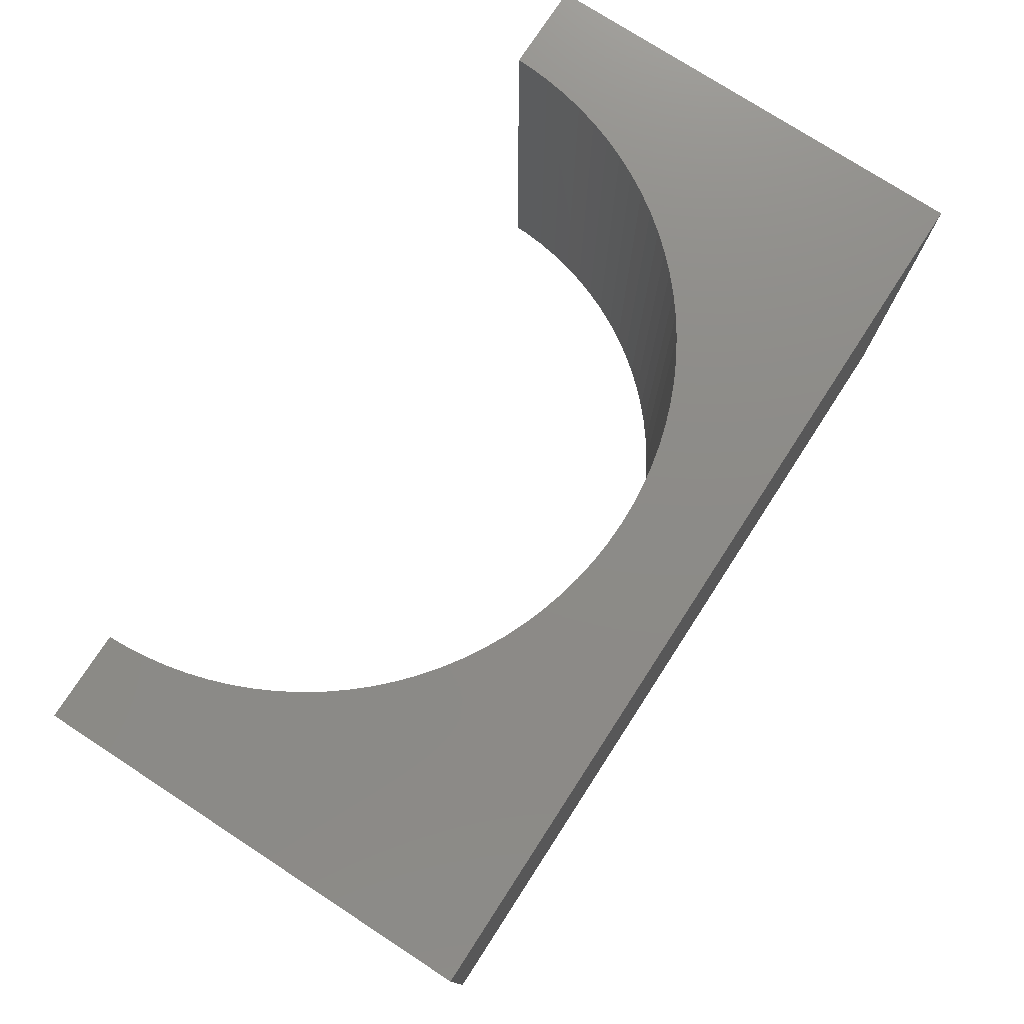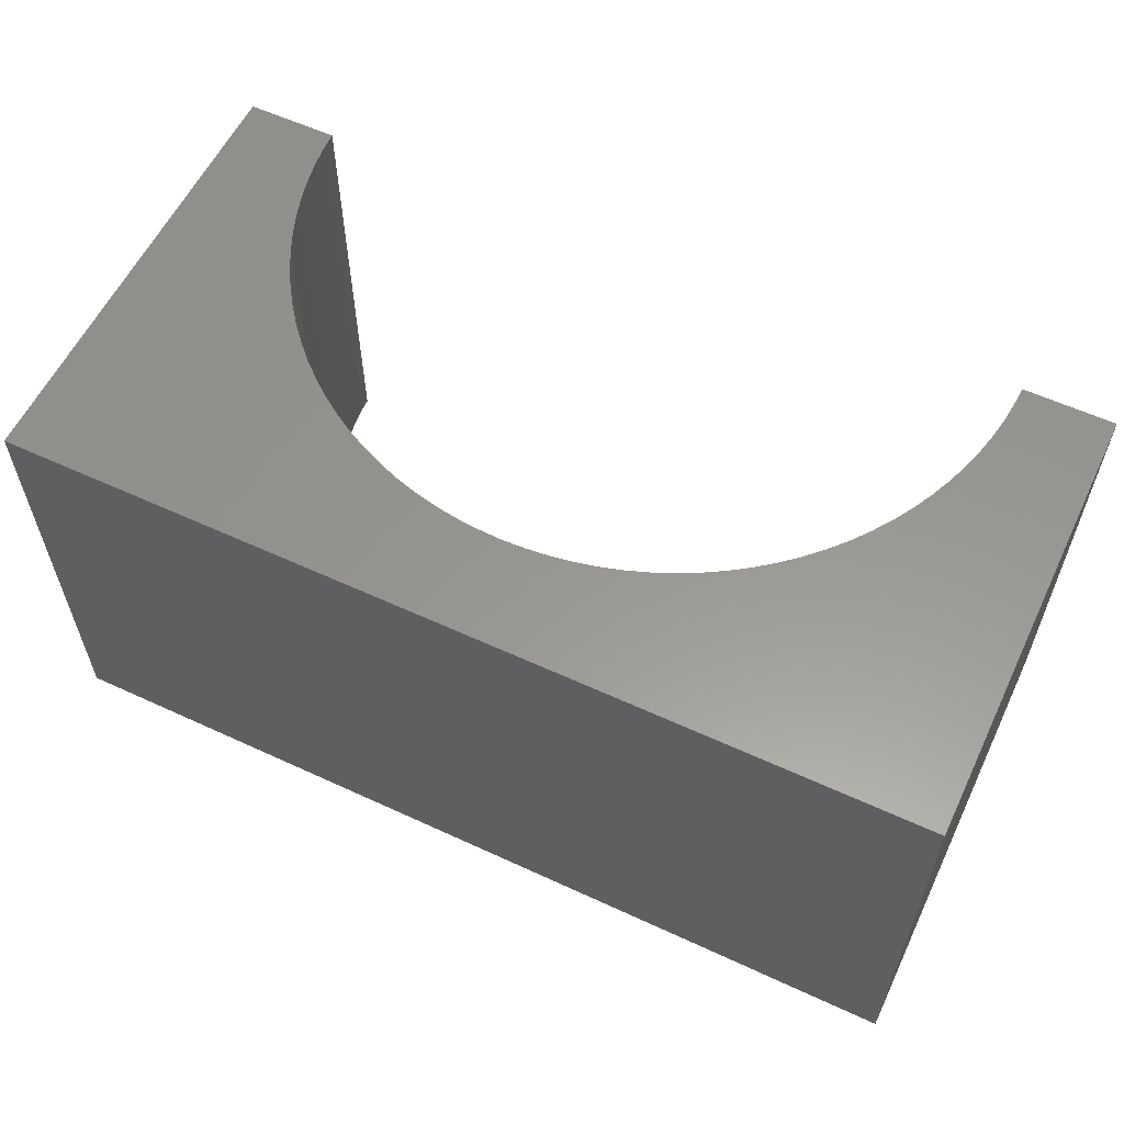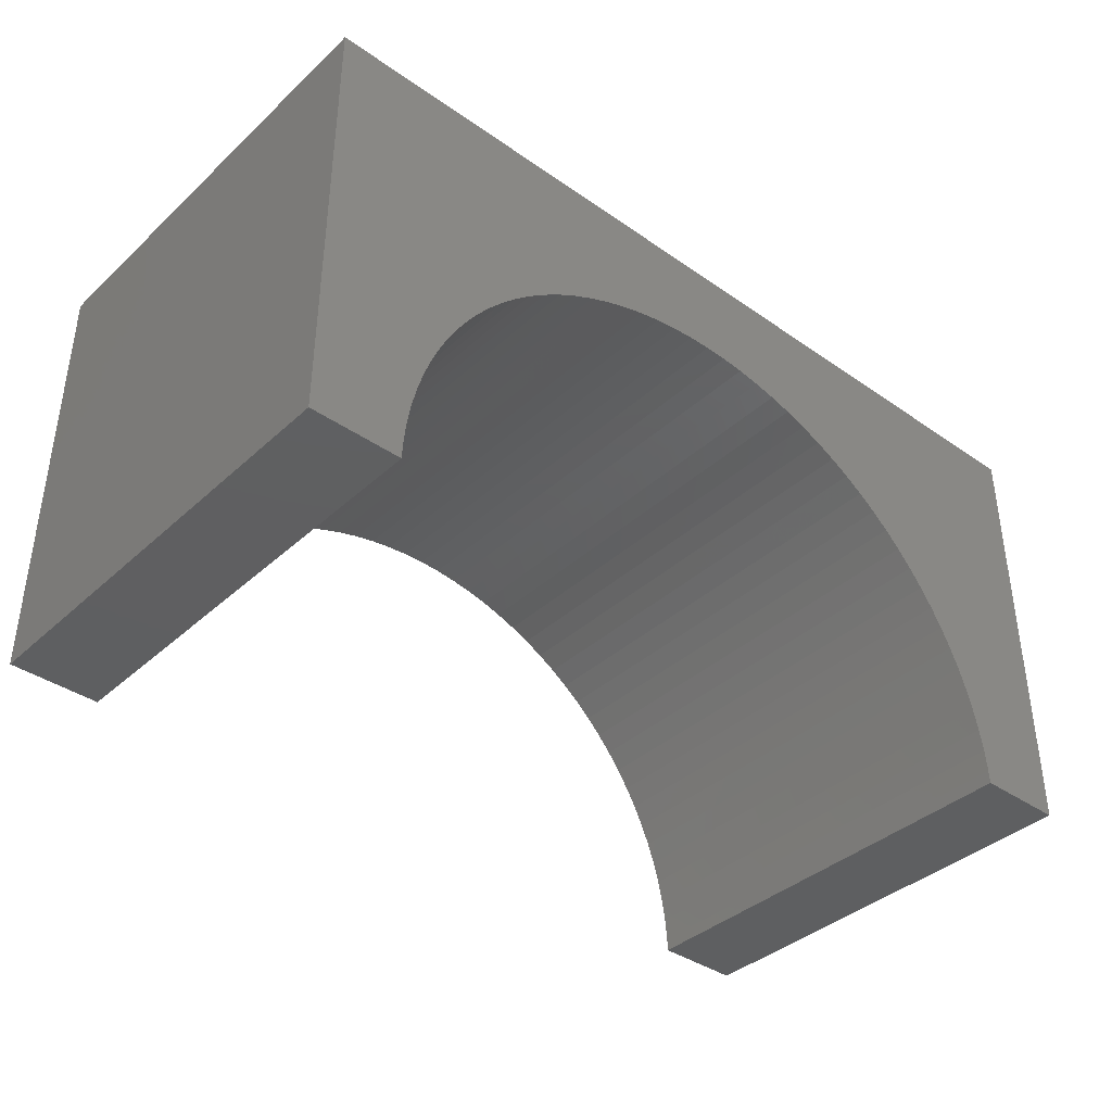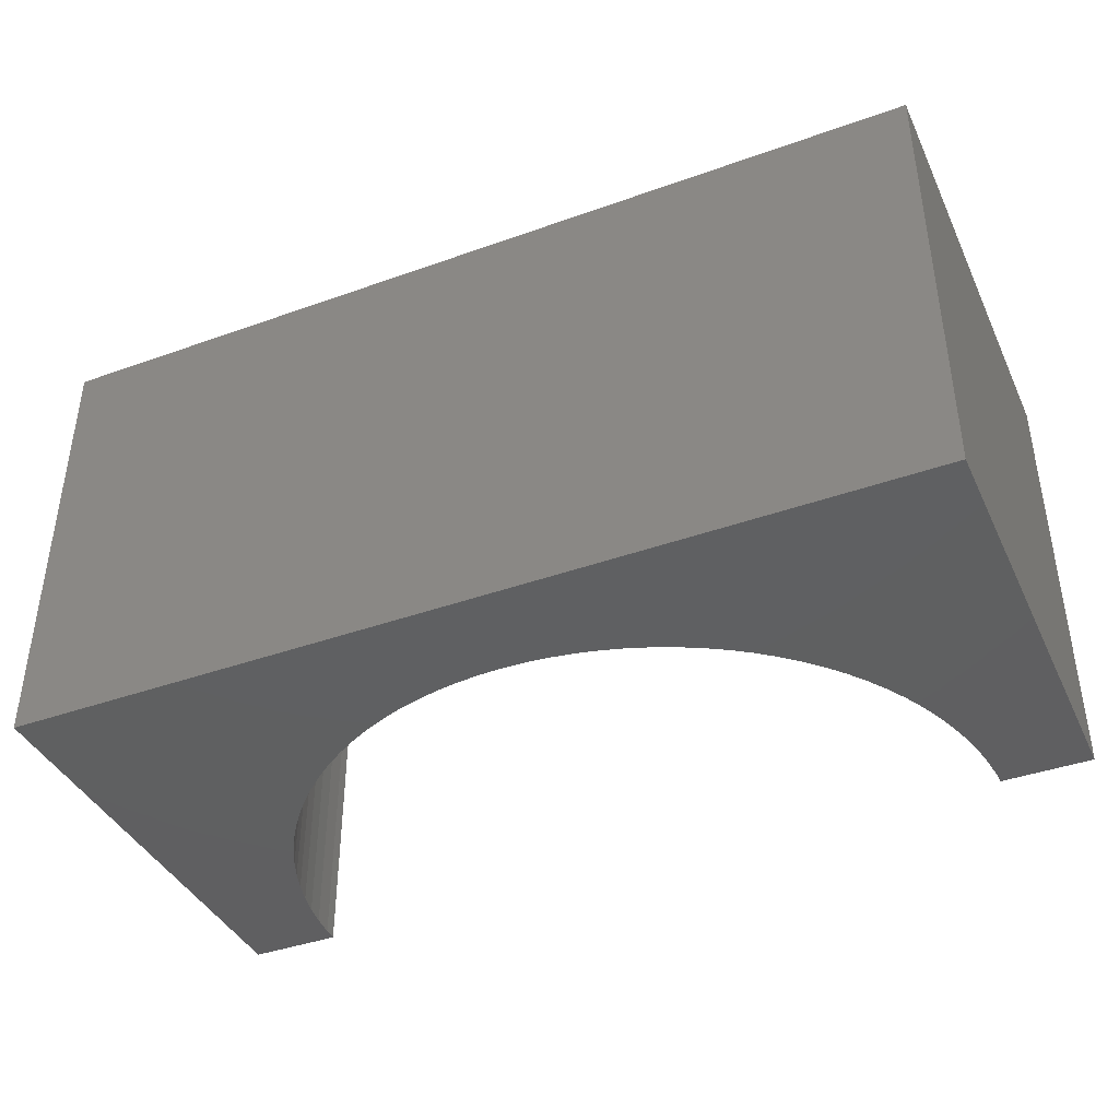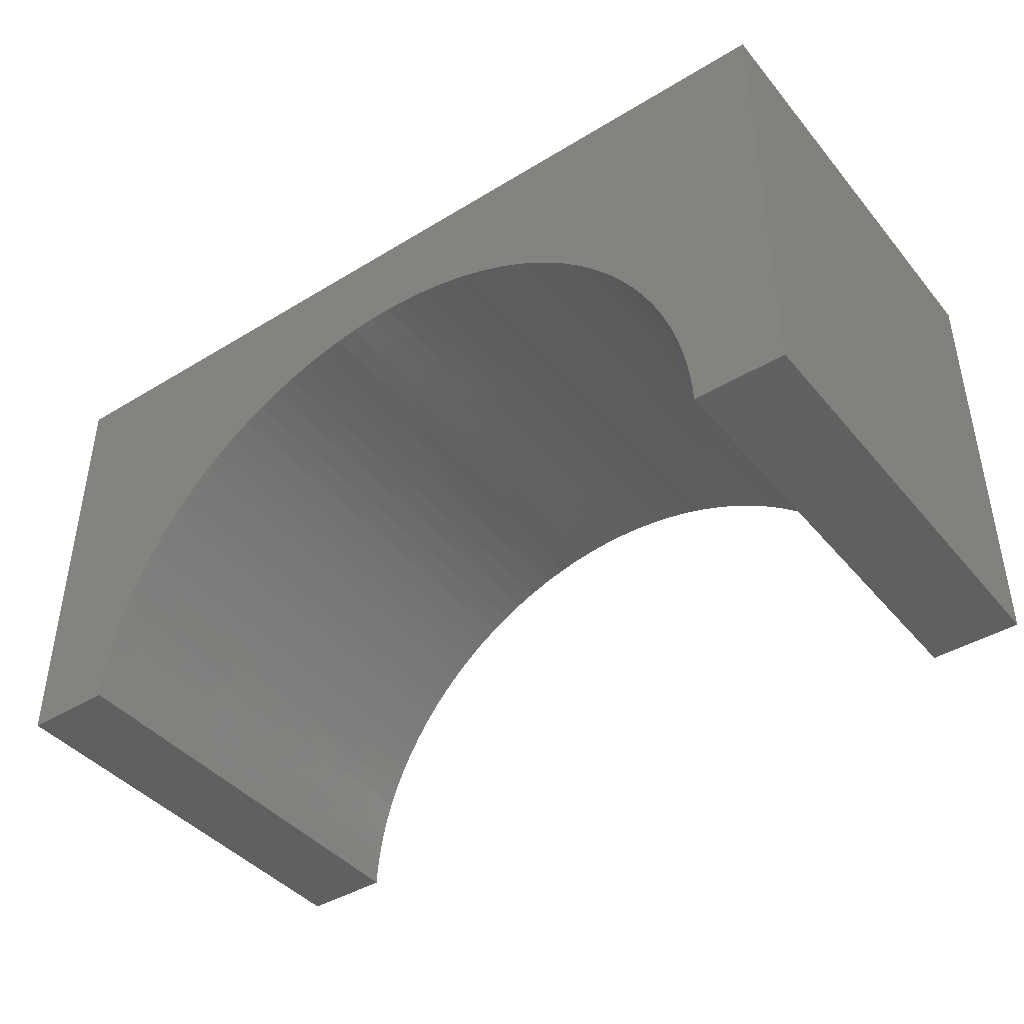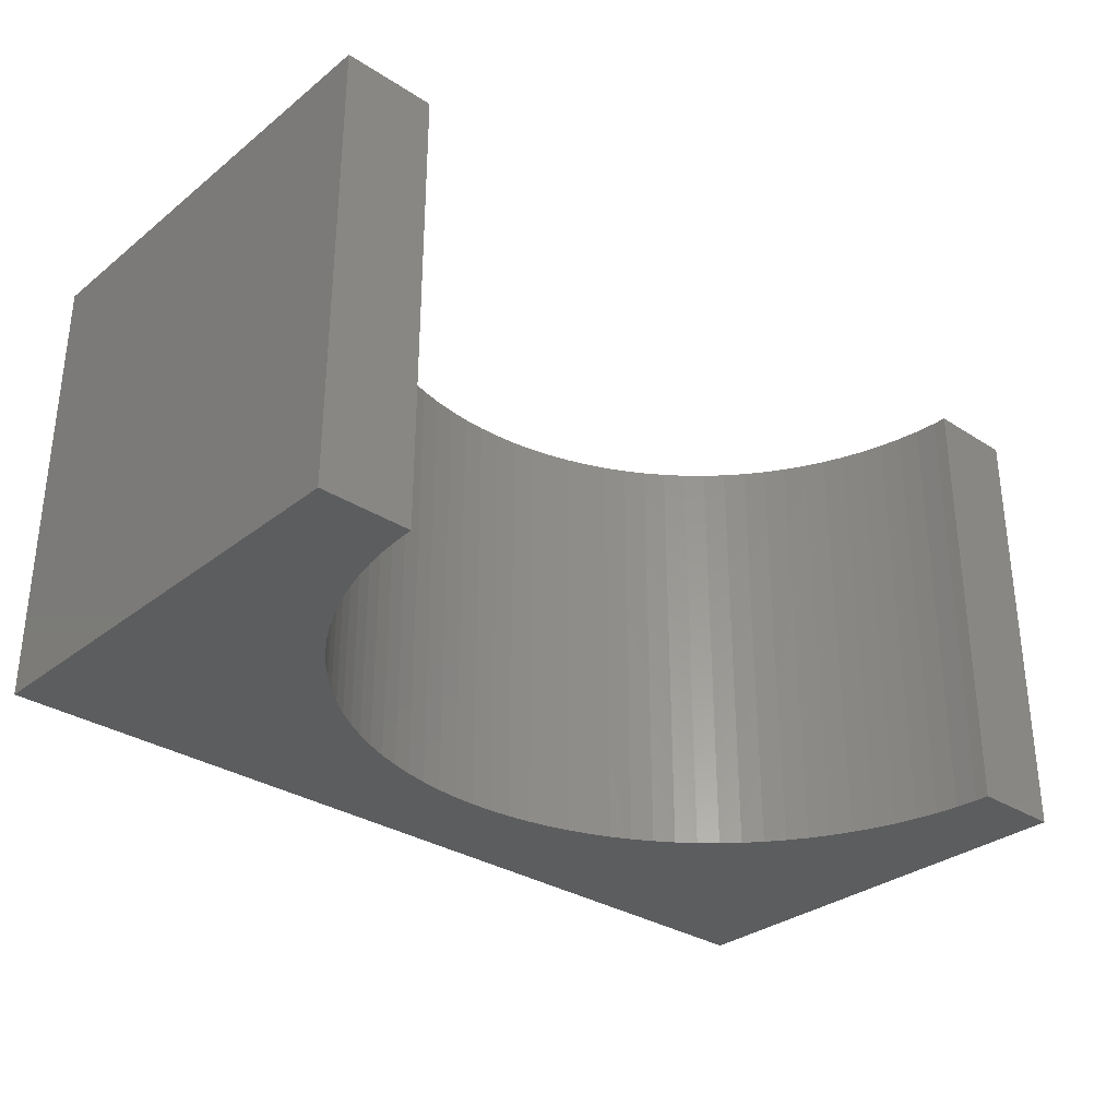
<metadata>
{"format":"stl","ext":"stl","renderer":"f3d","projection":"perspective","resolution":1024,"background":"white","views":[{"elev":76.0,"azim":-57.0,"up":"+Y"},{"elev":58.6,"azim":25.5,"up":"+Y"},{"elev":-38.5,"azim":138.7,"up":"+Z"},{"elev":-40.4,"azim":23.7,"up":"+Y"},{"elev":-42.1,"azim":36.2,"up":"+Z"},{"elev":-31.6,"azim":137.8,"up":"+Y"}]}
</metadata>
<code>
# stl→obj: 110 verts, 216 faces
v -5 -2.5 -2.5
v -5 2.5 2.5
v -5 2.5 -2.5
v -5 -2.5 2.5
v 5 -2.5 2.5
v 5 2.5 2.5
v 5 2.5 -2.5
v 5 -2.5 -2.5
v 0 2.5 1.4
v 0.2512 2.5 1.392
v 0.5013 2.5 1.368
v 0.7495 2.5 1.329
v 0.9948 2.5 1.274
v 1.236 2.5 1.204
v 1.472 2.5 1.119
v 1.703 2.5 1.019
v 1.927 2.5 0.9052
v 2.143 2.5 0.7773
v 2.351 2.5 0.6361
v 2.55 2.5 0.4821
v 2.738 2.5 0.3159
v 2.916 2.5 0.1382
v 3.082 2.5 -0.0503
v 3.236 2.5 -0.2489
v 3.377 2.5 -0.4567
v 3.505 2.5 -0.673
v 3.619 2.5 -0.8969
v 3.719 2.5 -1.127
v 3.804 2.5 -1.364
v 3.874 2.5 -1.605
v 3.929 2.5 -1.85
v 3.968 2.5 -2.099
v 3.992 2.5 -2.349
v 3.997 2.5 -2.5
v -0.2512 2.5 1.392
v -0.5013 2.5 1.368
v -0.7495 2.5 1.329
v -0.9948 2.5 1.274
v -1.236 2.5 1.204
v -1.472 2.5 1.119
v -1.703 2.5 1.019
v -1.927 2.5 0.9052
v -2.143 2.5 0.7773
v -2.351 2.5 0.6361
v -2.55 2.5 0.4821
v -2.738 2.5 0.3159
v -2.916 2.5 0.1382
v -3.082 2.5 -0.0503
v -3.236 2.5 -0.2489
v -3.377 2.5 -0.4567
v -3.505 2.5 -0.673
v -3.619 2.5 -0.8969
v -3.719 2.5 -1.127
v -3.804 2.5 -1.364
v -3.874 2.5 -1.605
v -3.929 2.5 -1.85
v -3.968 2.5 -2.099
v -3.992 2.5 -2.349
v -3.997 2.5 -2.5
v -3.997 -2.5 -2.5
v 3.997 -2.5 -2.5
v 0 -2.5 1.4
v -0.2512 -2.5 1.392
v -0.5013 -2.5 1.368
v -0.7495 -2.5 1.329
v -0.9948 -2.5 1.274
v -1.236 -2.5 1.204
v -1.472 -2.5 1.119
v -1.703 -2.5 1.019
v -1.927 -2.5 0.9052
v -2.143 -2.5 0.7773
v -2.351 -2.5 0.6361
v -2.55 -2.5 0.4821
v -2.738 -2.5 0.3159
v -2.916 -2.5 0.1382
v -3.082 -2.5 -0.0503
v -3.236 -2.5 -0.2489
v -3.377 -2.5 -0.4567
v -3.505 -2.5 -0.673
v -3.619 -2.5 -0.8969
v -3.719 -2.5 -1.127
v -3.804 -2.5 -1.364
v -3.874 -2.5 -1.605
v -3.929 -2.5 -1.85
v -3.968 -2.5 -2.099
v -3.992 -2.5 -2.349
v 0.2512 -2.5 1.392
v 0.5013 -2.5 1.368
v 0.7495 -2.5 1.329
v 0.9948 -2.5 1.274
v 1.236 -2.5 1.204
v 1.472 -2.5 1.119
v 1.703 -2.5 1.019
v 1.927 -2.5 0.9052
v 2.143 -2.5 0.7773
v 2.351 -2.5 0.6361
v 2.55 -2.5 0.4821
v 2.738 -2.5 0.3159
v 2.916 -2.5 0.1382
v 3.082 -2.5 -0.0503
v 3.236 -2.5 -0.2489
v 3.377 -2.5 -0.4567
v 3.505 -2.5 -0.673
v 3.619 -2.5 -0.8969
v 3.719 -2.5 -1.127
v 3.804 -2.5 -1.364
v 3.874 -2.5 -1.605
v 3.929 -2.5 -1.85
v 3.968 -2.5 -2.099
v 3.992 -2.5 -2.349
f 1 2 3
f 2 1 4
f 2 5 6
f 5 2 4
f 5 7 6
f 7 5 8
f 6 9 2
f 6 10 9
f 6 11 10
f 6 12 11
f 6 13 12
f 6 14 13
f 6 15 14
f 6 16 15
f 6 17 16
f 6 18 17
f 6 19 18
f 6 20 19
f 6 21 20
f 6 22 21
f 6 23 22
f 6 24 23
f 6 25 24
f 6 26 25
f 6 27 26
f 6 28 27
f 7 28 6
f 28 7 29
f 29 7 30
f 30 7 31
f 31 7 32
f 32 7 33
f 33 7 34
f 35 2 9
f 36 2 35
f 37 2 36
f 38 2 37
f 39 2 38
f 40 2 39
f 41 2 40
f 42 2 41
f 43 2 42
f 44 2 43
f 45 2 44
f 46 2 45
f 47 2 46
f 48 2 47
f 49 2 48
f 50 2 49
f 51 2 50
f 52 2 51
f 53 2 52
f 3 53 54
f 3 54 55
f 3 55 56
f 3 56 57
f 3 57 58
f 3 58 59
f 53 3 2
f 1 59 60
f 59 1 3
f 61 7 8
f 7 61 34
f 4 62 5
f 4 63 62
f 4 64 63
f 4 65 64
f 4 66 65
f 4 67 66
f 4 68 67
f 4 69 68
f 4 70 69
f 4 71 70
f 4 72 71
f 4 73 72
f 4 74 73
f 4 75 74
f 4 76 75
f 4 77 76
f 4 78 77
f 4 79 78
f 4 80 79
f 4 81 80
f 1 81 4
f 81 1 82
f 82 1 83
f 83 1 84
f 84 1 85
f 85 1 86
f 86 1 60
f 87 5 62
f 88 5 87
f 89 5 88
f 90 5 89
f 91 5 90
f 92 5 91
f 93 5 92
f 94 5 93
f 95 5 94
f 96 5 95
f 97 5 96
f 98 5 97
f 99 5 98
f 100 5 99
f 101 5 100
f 102 5 101
f 103 5 102
f 104 5 103
f 105 5 104
f 8 105 106
f 8 106 107
f 8 107 108
f 8 108 109
f 8 109 110
f 8 110 61
f 105 8 5
f 61 33 34
f 33 61 110
f 85 58 57
f 58 85 86
f 86 59 58
f 59 86 60
f 105 27 28
f 27 105 104
f 69 40 68
f 40 69 41
f 63 9 62
f 9 63 35
f 96 20 97
f 20 96 19
f 94 18 95
f 18 94 17
f 110 32 33
f 32 110 109
f 109 31 32
f 31 109 108
f 73 44 72
f 44 73 45
f 66 37 65
f 37 66 38
f 83 56 55
f 56 83 84
f 62 10 87
f 10 62 9
f 90 14 91
f 14 90 13
f 88 12 89
f 12 88 11
f 93 17 94
f 17 93 16
f 91 15 92
f 15 91 14
f 100 22 23
f 22 100 99
f 102 24 25
f 24 102 101
f 101 23 24
f 23 101 100
f 108 30 31
f 30 108 107
f 70 41 69
f 41 70 42
f 72 43 71
f 43 72 44
f 75 46 74
f 46 75 47
f 68 39 67
f 39 68 40
f 65 36 64
f 36 65 37
f 64 35 63
f 35 64 36
f 67 38 66
f 38 67 39
f 77 50 49
f 50 77 78
f 75 48 47
f 48 75 76
f 82 55 54
f 55 82 83
f 84 57 56
f 57 84 85
f 87 11 88
f 11 87 10
f 89 13 90
f 13 89 12
f 95 19 96
f 19 95 18
f 98 22 99
f 22 98 21
f 92 16 93
f 16 92 15
f 103 25 26
f 25 103 102
f 106 28 29
f 28 106 105
f 74 45 73
f 45 74 46
f 76 49 48
f 49 76 77
f 81 54 53
f 54 81 82
f 78 51 50
f 51 78 79
f 97 21 98
f 21 97 20
f 104 26 27
f 26 104 103
f 107 29 30
f 29 107 106
f 71 42 70
f 42 71 43
f 79 52 51
f 52 79 80
f 80 53 52
f 53 80 81

</code>
